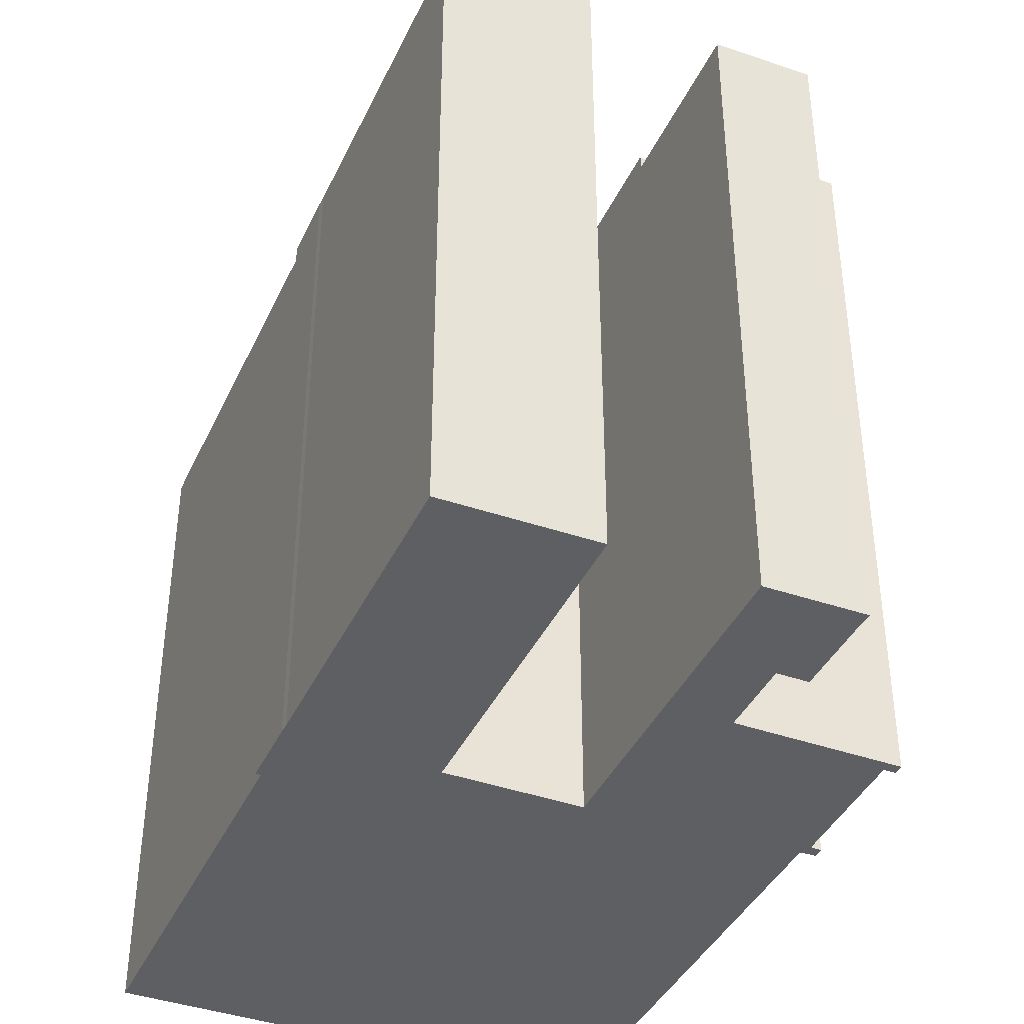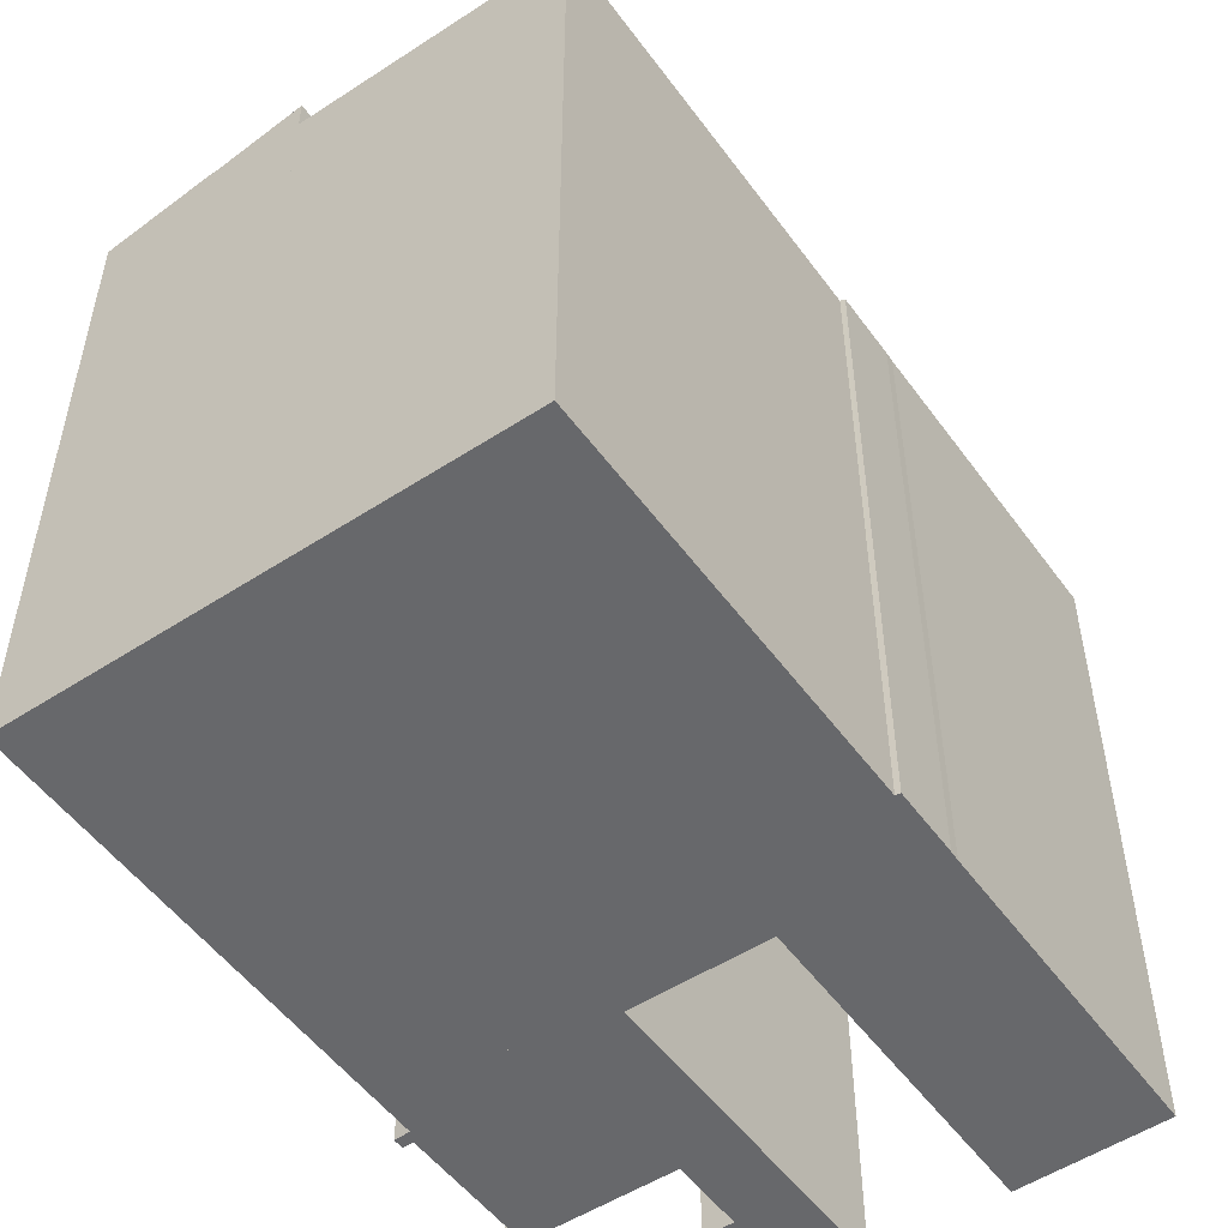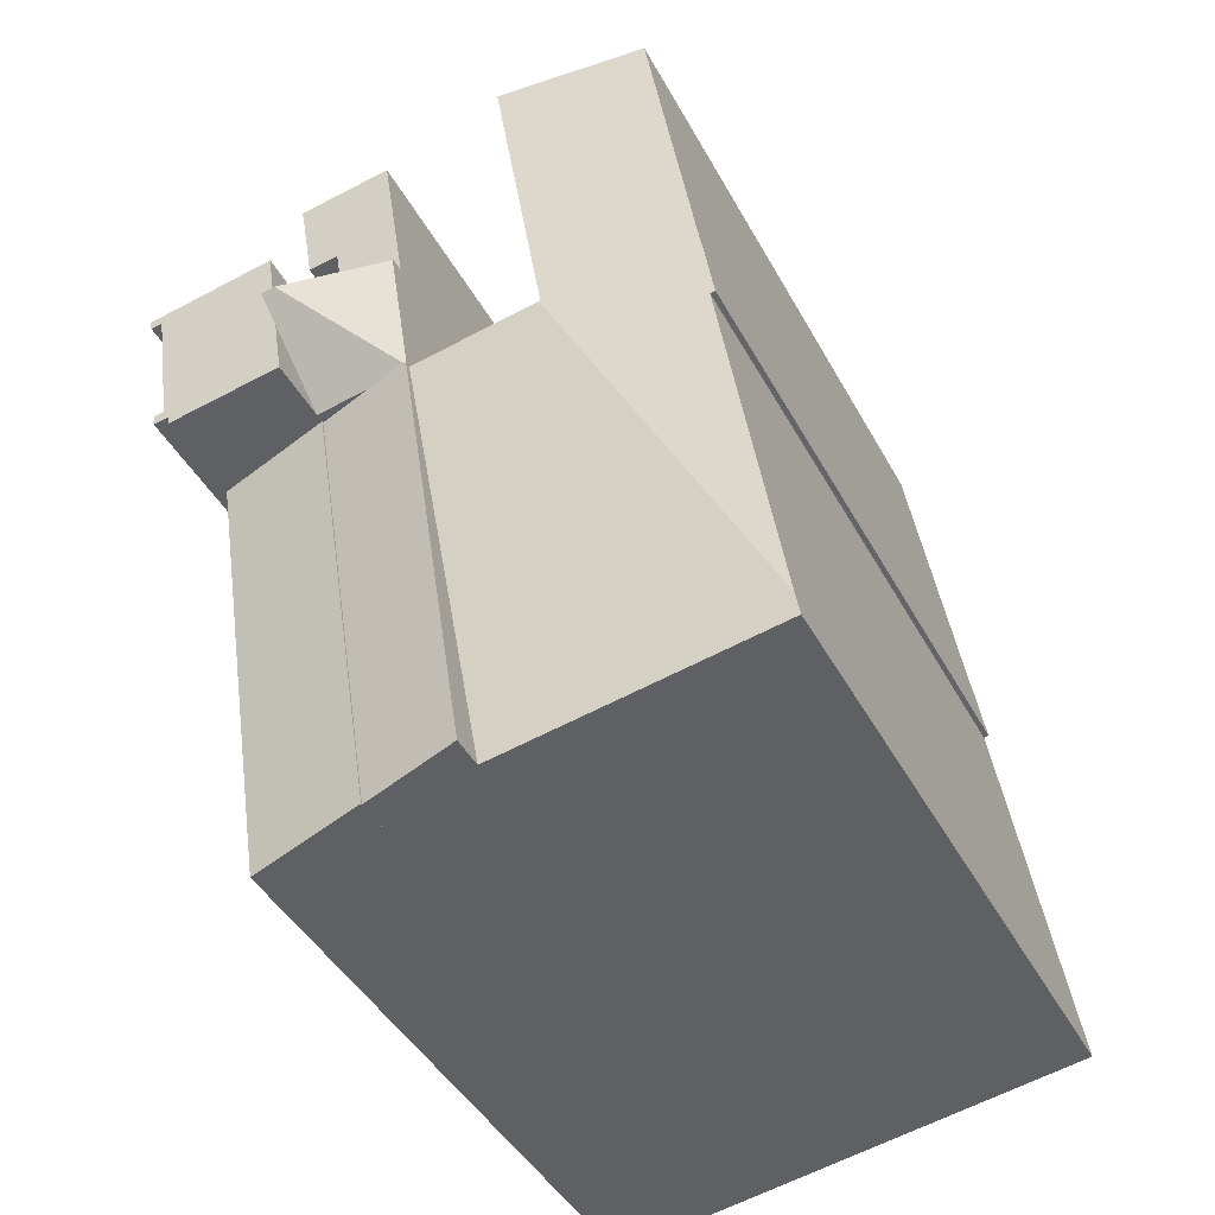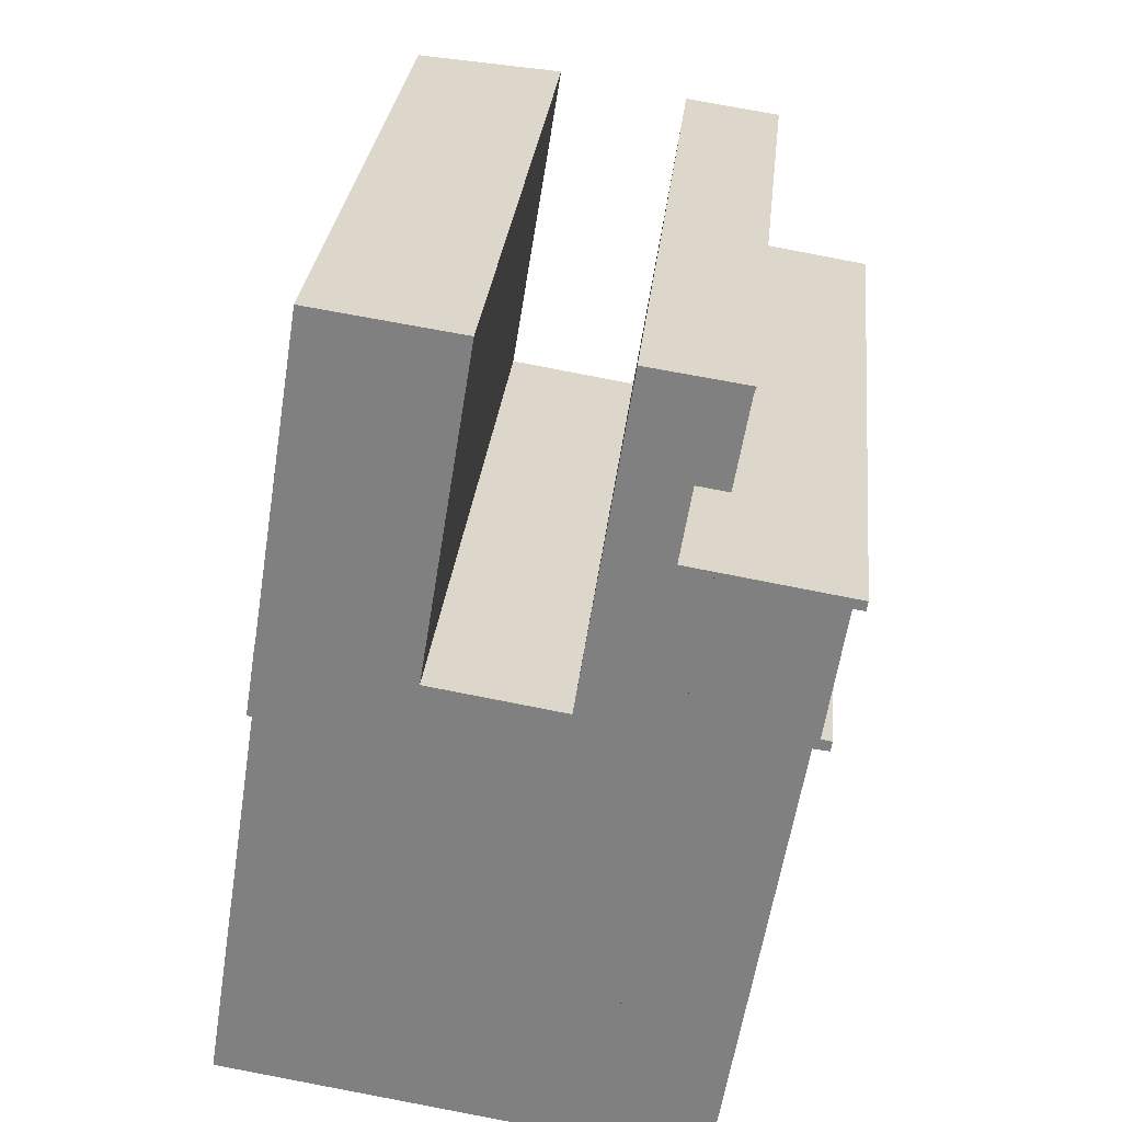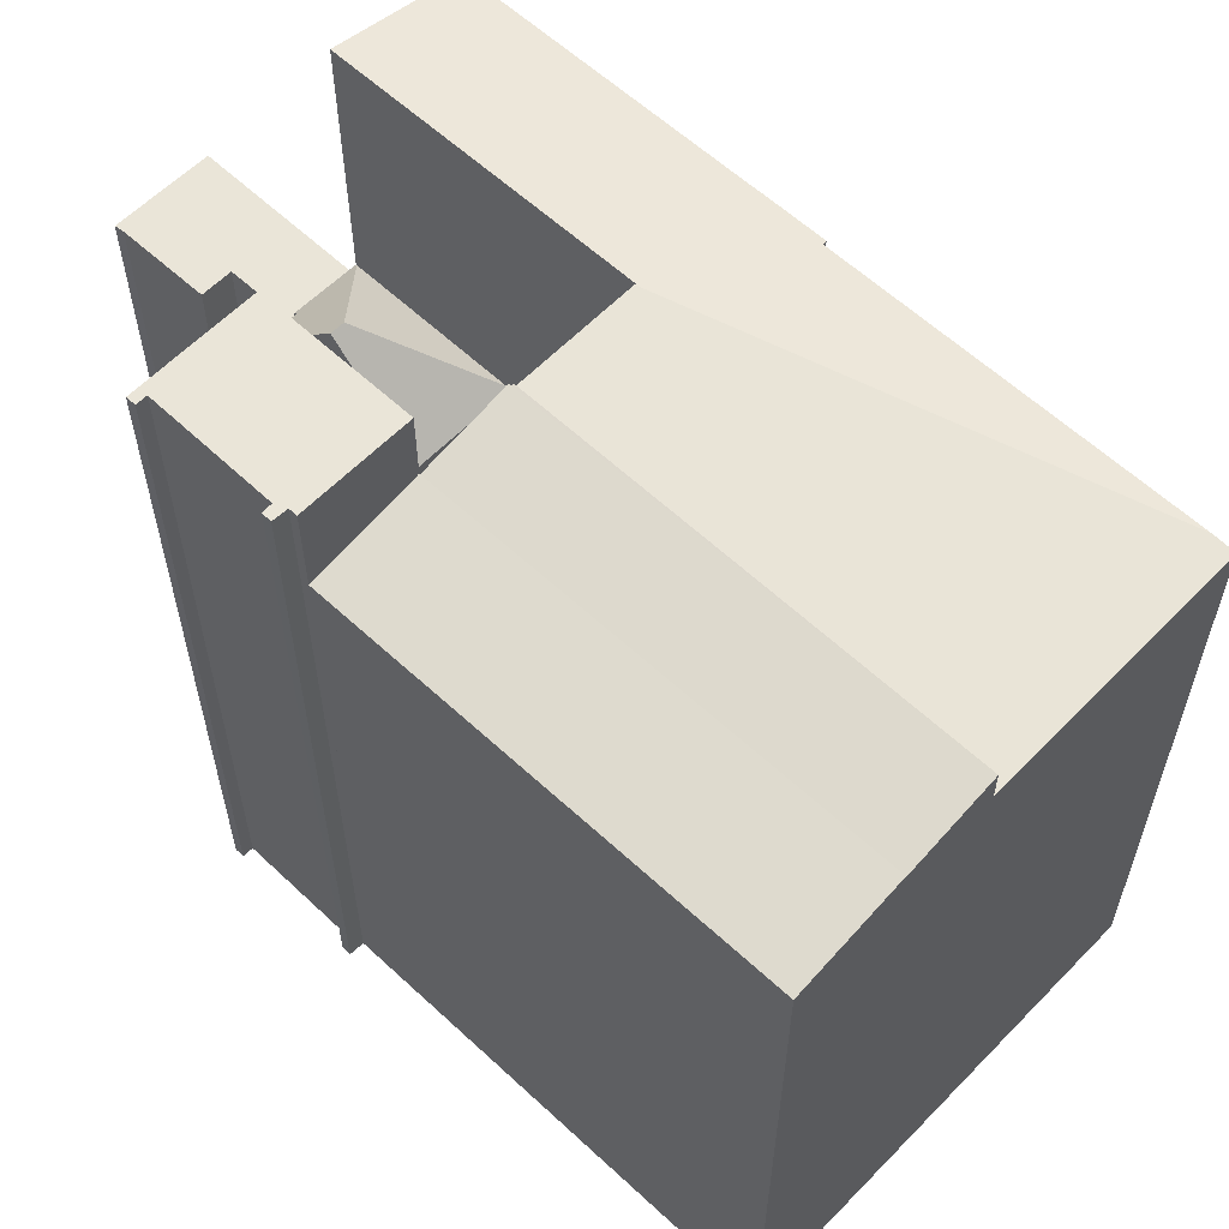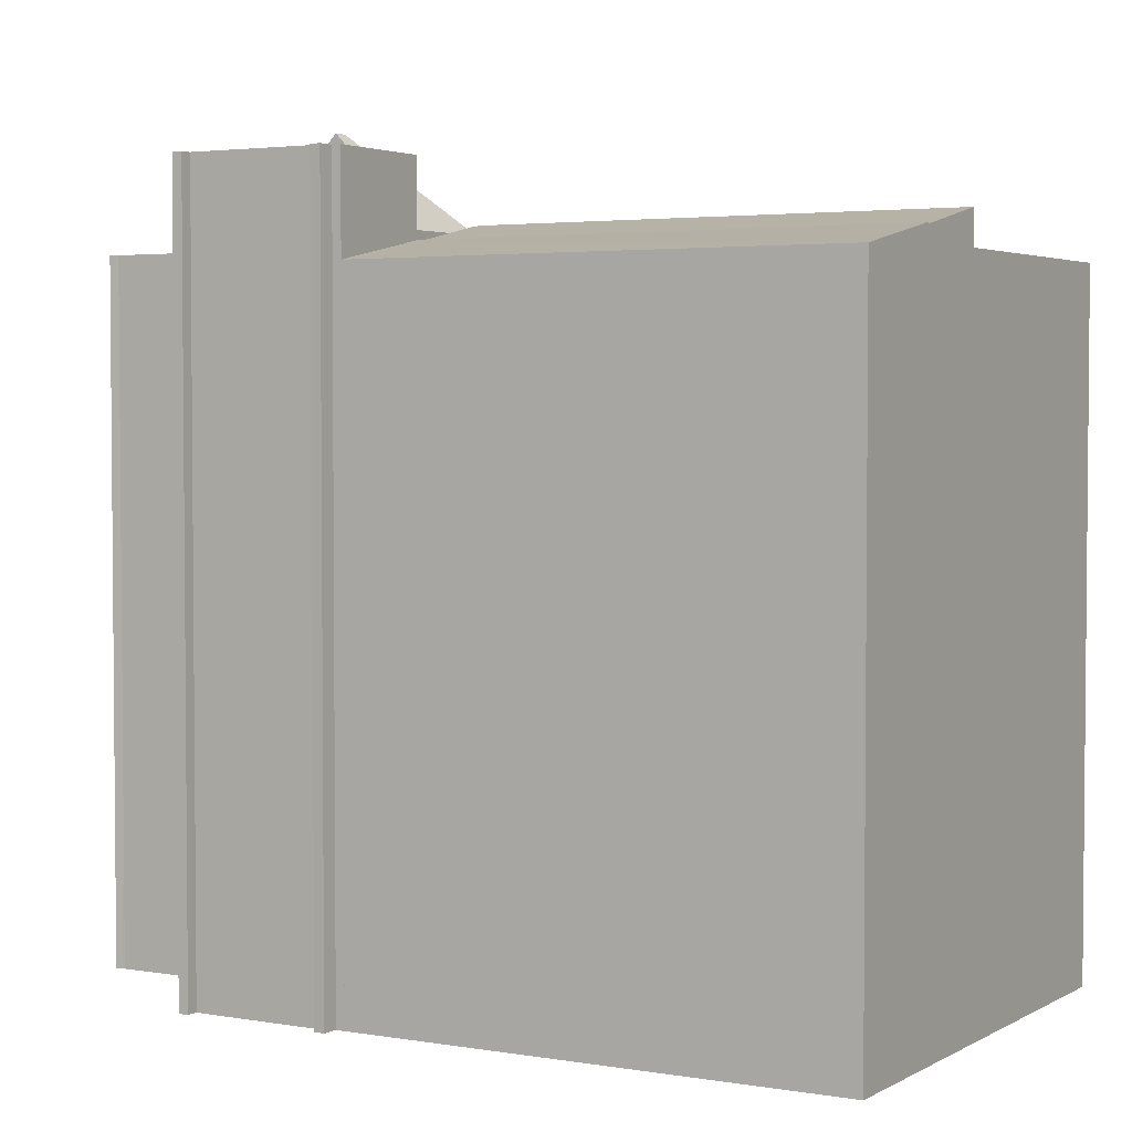
<metadata>
{"format":"obj","ext":"obj","renderer":"f3d","projection":"perspective","resolution":1024,"background":"white","views":[{"elev":-40.4,"azim":-14.4,"up":"+Y"},{"elev":-52.3,"azim":-135.9,"up":"+Y"},{"elev":-43.3,"azim":-153.3,"up":"+Z"},{"elev":29.1,"azim":5.9,"up":"+Z"},{"elev":59.6,"azim":142.7,"up":"+Y"},{"elev":3.2,"azim":129.1,"up":"+Y"}]}
</metadata>
<code>
v  16.05 26.73 30.5
v  17.53 26.73 23.4
v  15.01 26.73 23.77
v  17.99 26.73 26.24
v  19.22 26.73 26.05
v  19.81 26.73 29.57
v  19.88 26.73 29.94
v  19.91 26.73 29.93
v  16.05 -1.868e-15 30.5
v  19.91 -1.833e-15 29.93
v  19.88 -1.833e-15 29.94
v  19.81 -1.811e-15 29.57
v  19.22 -1.595e-15 26.05
v  17.99 -1.607e-15 26.24
v  17.53 -1.433e-15 23.4
v  15.01 -1.455e-15 23.77
v  17.53 27.25 23.4
v  14.99 27.36 23.67
v  15.01 27.25 23.77
v  17.5 27.44 23.22
v  17.73 30.75 19.96
v  18.78 27.45 23.02
v  18.42 29.84 20.74
v  18.28 30.75 19.87
v  14 27.36 17.23
v  15.65 27.25 16.87
v  13.99 27.25 17.13
v  17.75 27.25 16.54
v  18.14 29.84 19.01
v  13.99 -1.049e-15 17.13
v  14 -1.055e-15 17.23
v  14.99 -1.449e-15 23.67
v  18.78 -1.409e-15 23.02
v  17.5 -1.422e-15 23.22
v  17.75 -1.012e-15 16.54
v  18.14 -1.164e-15 19.01
v  18.42 -1.27e-15 20.74
v  18.28 -1.217e-15 19.87
v  15.65 -1.033e-15 16.87
v  9.668 27.38 24.55
v  4.891 26.3 32.13
v  10.75 27.38 31.28
v  8.615 27.38 17.98
v  8.6 27.38 17.89
v  0.146 26.34 0.933
v  8.664 27.39 17.88
v  2.529 26.33 16.17
v  3.815 26.3 25.41
v  2.839 26.3 19.31
v  2.763 26.3 18.91
v  2.39 26.3 16.21
v  2.335 26.3 16.23
v  0.117 26.33 0.745
v  5.715 26.28 -0.907
v  0 26.28 1.609e-15
v  10.98 26.28 -1.742
v  8.693 27.39 17.88
v  13.87 27.39 17.05
v  4.891 -1.968e-15 32.13
v  3.815 -1.556e-15 25.41
v  2.839 -1.182e-15 19.31
v  0 0 0
v  0.117 -4.562e-17 0.745
v  2.529 -9.899e-16 16.17
v  0.146 -5.713e-17 0.933
v  2.335 -9.935e-16 16.23
v  2.763 -1.158e-15 18.91
v  10.75 -1.915e-15 31.28
v  8.6 -1.096e-15 17.89
v  13.87 -1.044e-15 17.05
v  8.664 -1.095e-15 17.88
v  8.693 -1.095e-15 17.88
v  9.668 -1.503e-15 24.55
v  8.615 -1.101e-15 17.98
v  10.98 1.067e-16 -1.742
v  5.715 5.554e-17 -0.907
v  2.39 -9.925e-16 16.21
v  22.31 29.84 15.81
v  17.75 29.84 16.54
v  18.28 29.84 19.87
v  18.78 29.84 23.02
v  22.36 29.84 16.16
v  23.43 29.84 21.85
v  23.96 29.84 22.18
v  22.63 29.84 16.58
v  23.89 29.84 21.79
v  23 29.84 16.09
v  23.05 29.84 16.5
v  23.43 -1.338e-15 21.85
v  22.63 -1.015e-15 16.58
v  23.05 -1.011e-15 16.5
v  23 -9.854e-16 16.09
v  22.36 -9.897e-16 16.16
v  22.31 -9.682e-16 15.81
v  23.96 -1.358e-15 22.18
v  23.89 -1.334e-15 21.79
v  13.97 27.59 17.03
v  13.99 27.59 17.13
v  10.98 27.6 -1.742
v  13.87 27.61 17.05
v  17.75 26.82 16.54
v  14.75 26.83 -2.341
v  13.97 -1.043e-15 17.03
v  14.75 1.433e-16 -2.341
v  19.26 26.02 -3.057
v  17.75 26.89 16.54
v  22.31 26.02 15.81
v  14.75 26.89 -2.341
v  19.26 1.872e-16 -3.057
g defaultobject
f 1 2 3
f 2 1 4
f 4 1 5
f 5 1 6
f 6 1 7
f 6 7 8
f 9 7 1
f 7 9 8
f 8 9 10
f 10 9 11
f 10 6 8
f 6 10 12
f 12 5 6
f 5 12 13
f 14 2 4
f 2 14 15
f 13 4 5
f 4 13 14
f 15 3 2
f 3 15 16
f 16 1 3
f 1 16 9
f 16 11 9
f 11 16 10
f 10 16 12
f 12 16 14
f 14 16 15
f 13 12 14
f 17 18 19
f 18 17 20
f 18 20 21
f 21 20 22
f 21 22 23
f 21 23 24
f 25 26 27
f 26 25 21
f 26 21 28
f 28 21 29
f 29 21 24
f 21 25 18
f 27 18 25
f 18 27 19
f 19 27 30
f 19 30 16
f 16 30 31
f 16 31 32
f 16 17 19
f 17 16 15
f 20 33 22
f 33 20 34
f 17 34 20
f 34 17 15
f 23 29 24
f 29 23 22
f 29 22 28
f 28 22 33
f 28 33 35
f 35 33 36
f 36 33 37
f 36 37 38
f 35 26 28
f 26 35 27
f 27 35 30
f 30 35 39
f 16 34 15
f 34 37 33
f 37 34 16
f 37 16 32
f 37 32 31
f 37 31 38
f 38 31 36
f 36 31 35
f 35 31 39
f 39 31 30
f 40 41 42
f 41 40 43
f 41 43 44
f 45 44 46
f 44 45 47
f 44 47 41
f 41 47 48
f 48 47 49
f 49 47 50
f 50 51 52
f 51 50 47
f 53 54 55
f 54 53 45
f 54 45 46
f 54 46 56
f 56 46 57
f 56 57 58
f 48 59 41
f 59 48 49
f 59 49 60
f 60 49 61
f 53 47 45
f 47 53 55
f 47 55 62
f 47 62 63
f 47 63 64
f 64 63 65
f 66 50 52
f 50 66 67
f 50 61 49
f 61 50 67
f 41 68 42
f 68 41 59
f 44 57 46
f 57 44 58
f 58 44 69
f 58 69 70
f 70 69 71
f 70 71 72
f 68 40 42
f 40 68 43
f 43 68 44
f 44 68 73
f 44 73 74
f 44 74 69
f 70 56 58
f 56 70 75
f 75 54 56
f 54 75 55
f 55 75 62
f 62 75 76
f 64 51 47
f 51 64 52
f 52 64 66
f 66 64 77
f 70 76 75
f 76 70 62
f 62 70 63
f 63 70 65
f 65 70 64
f 64 70 77
f 77 70 66
f 66 70 72
f 66 72 69
f 66 69 67
f 67 69 74
f 67 74 73
f 67 73 61
f 61 73 60
f 60 73 59
f 59 73 68
f 29 78 79
f 78 29 80
f 78 80 23
f 78 23 81
f 78 81 82
f 82 81 83
f 83 81 84
f 82 83 85
f 83 84 86
f 85 87 82
f 87 85 88
f 89 85 83
f 85 89 90
f 91 87 88
f 87 91 92
f 93 78 82
f 78 93 94
f 95 86 84
f 86 95 96
f 90 88 85
f 88 90 91
f 33 84 81
f 84 33 95
f 92 82 87
f 82 92 93
f 94 79 78
f 79 94 35
f 96 83 86
f 83 96 89
f 35 29 79
f 29 35 80
f 80 35 23
f 23 35 81
f 81 35 33
f 33 35 36
f 33 36 38
f 33 38 37
f 91 93 92
f 93 91 90
f 95 89 96
f 93 35 94
f 35 93 90
f 35 90 89
f 35 89 36
f 36 89 95
f 36 95 38
f 38 95 37
f 37 95 33
f 26 97 98
f 97 99 100
f 99 97 26
f 99 26 101
f 99 101 102
f 70 97 100
f 97 70 103
f 30 26 98
f 26 30 101
f 101 30 35
f 35 30 39
f 97 30 98
f 30 97 103
f 99 70 100
f 70 99 75
f 101 104 102
f 104 101 35
f 102 75 99
f 75 102 104
f 75 103 70
f 103 75 104
f 39 104 35
f 104 39 30
f 104 30 103
f 105 106 107
f 106 105 108
f 104 106 108
f 106 104 35
f 35 107 106
f 107 35 94
f 107 109 105
f 109 107 94
f 105 104 108
f 104 105 109
f 109 35 104
f 35 109 94

</code>
